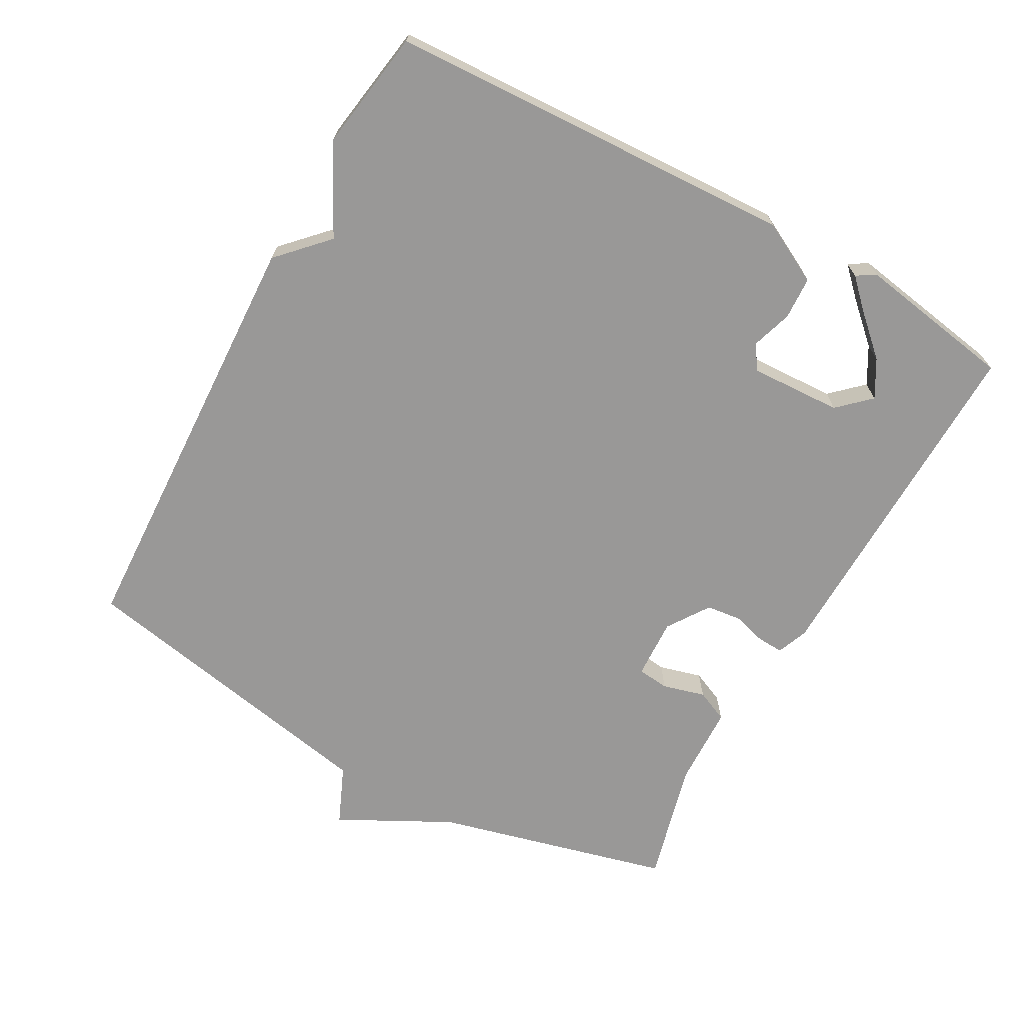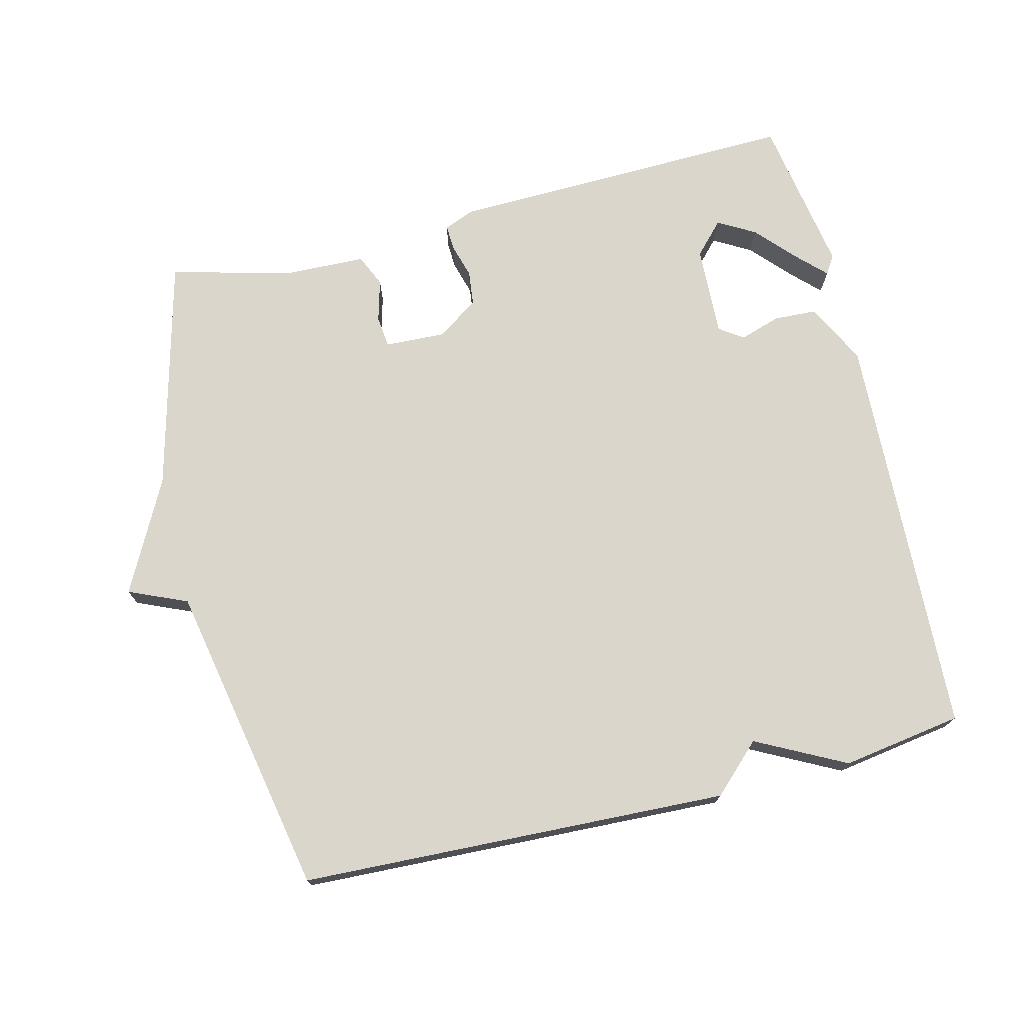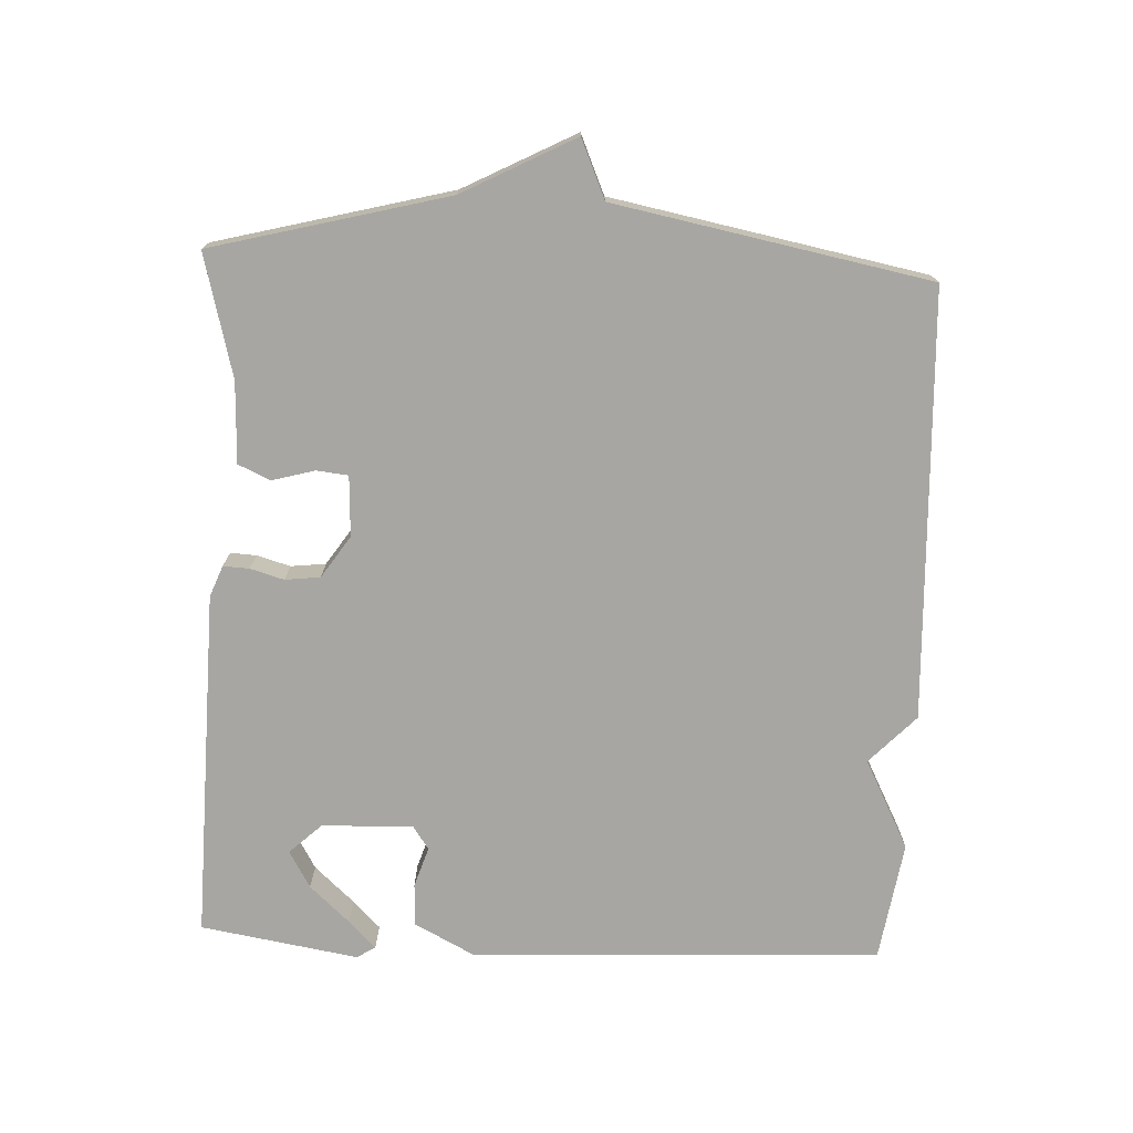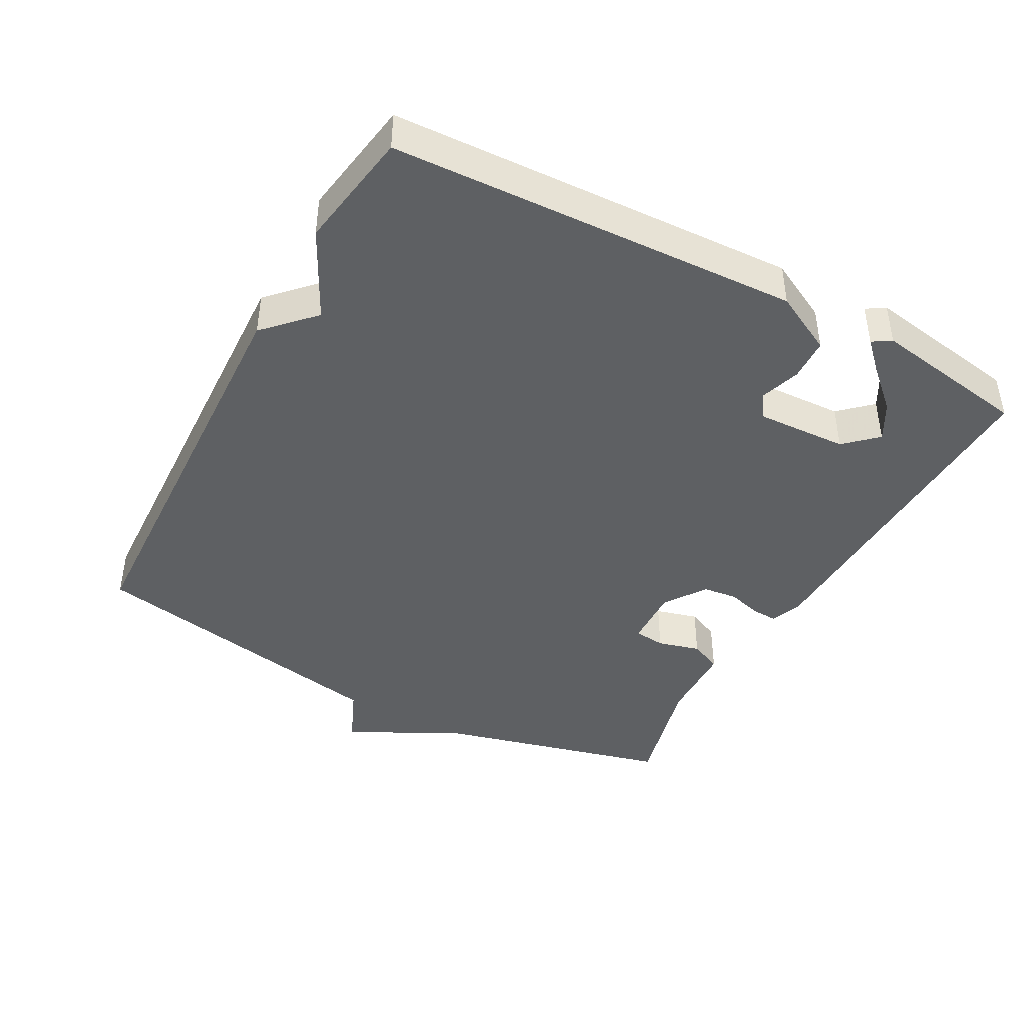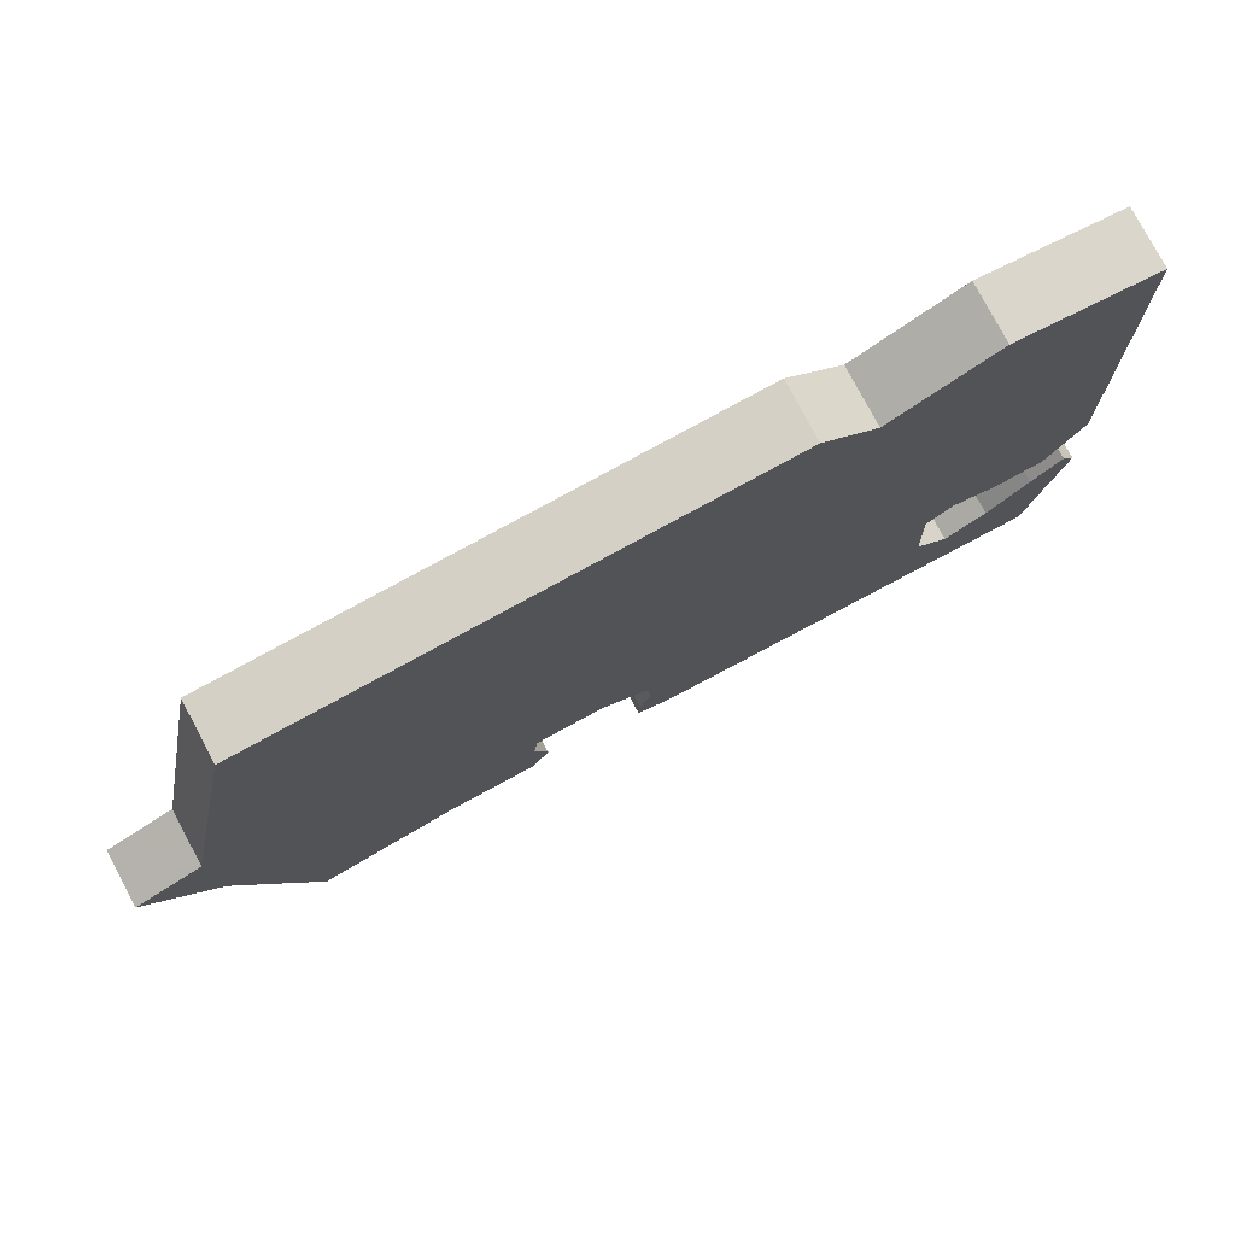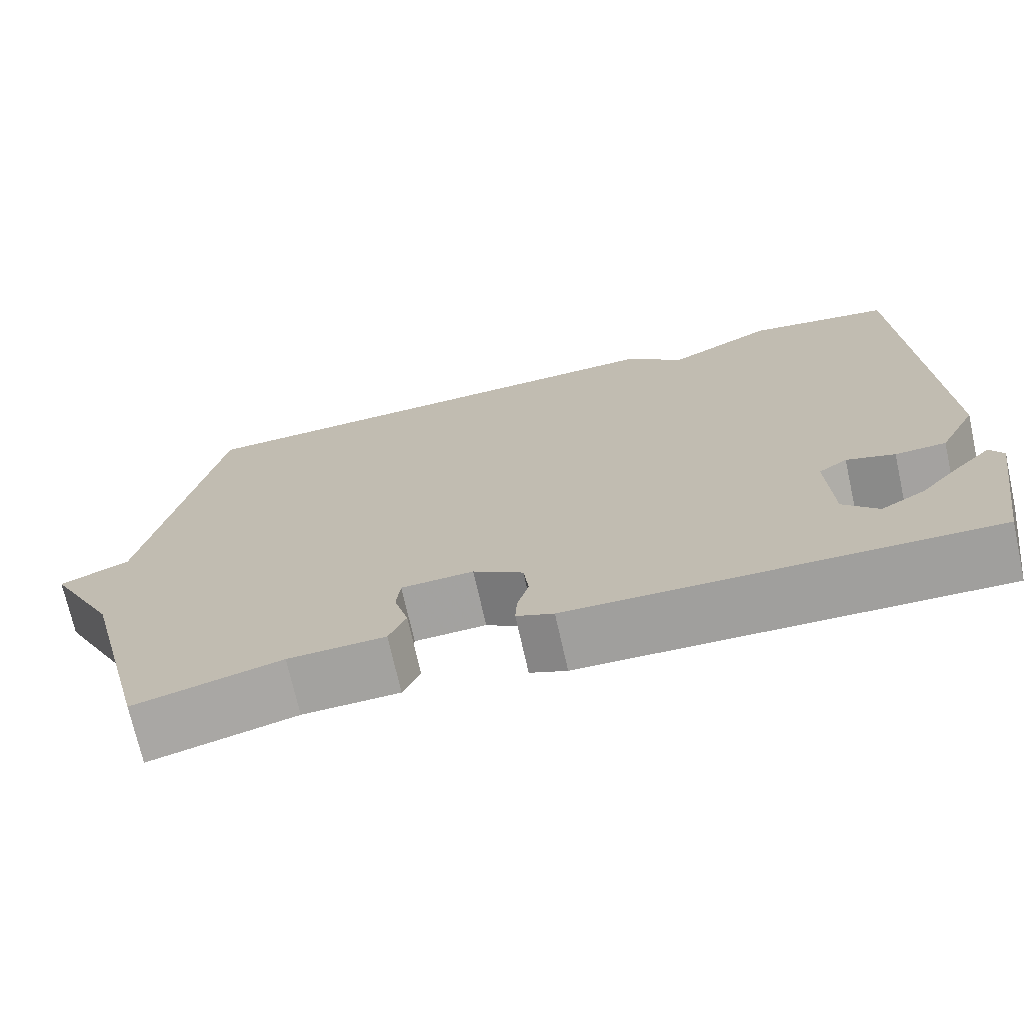
<metadata>
{"format":"obj","ext":"obj","renderer":"f3d","projection":"perspective","resolution":1024,"background":"white","views":[{"elev":-68.7,"azim":61.0,"up":"+Y"},{"elev":73.5,"azim":-14.0,"up":"+Y"},{"elev":-74.2,"azim":-92.6,"up":"+Y"},{"elev":-42.6,"azim":61.4,"up":"+Y"},{"elev":78.6,"azim":-28.1,"up":"+Z"},{"elev":-71.8,"azim":12.6,"up":"+Z"}]}
</metadata>
<code>
v 0.5 0.07 0.5
v 0.527 0.07 -0.096
v 0.481 0.07 -0.185
v 0.419 0.07 -0.188
v 0.36 0.07 -0.169
v 0.325 0.07 -0.193
v 0.331 0.07 -0.326
v 0.374 0.07 -0.372
v 0.428 0.07 -0.341
v 0.481 0.07 -0.283
v 0.521 0.07 -0.243
v 0.538 0.07 -0.27
v 0.5 0.07 -0.5
v -0.011 0.07 -0.488
v -0.056 0.07 -0.47
v -0.054 0.07 -0.432
v -0.04 0.07 -0.383
v -0.046 0.07 -0.332
v -0.107 0.07 -0.291
v -0.195 0.07 -0.295
v -0.2 0.07 -0.341
v -0.183 0.07 -0.403
v -0.204 0.07 -0.45
v -0.322 0.07 -0.454
v -0.5 0.07 -0.5
v -0.588 0.07 -0.158
v -0.673 0.07 0.005
v -0.588 0.07 0.042
v -0.5 0.07 0.5
v 0.125 0.07 0.527
v 0.195 0.07 0.46
v 0.325 0.07 0.527
v 0.5 0 0.5
v 0.527 0 -0.096
v 0.481 0 -0.185
v 0.419 0 -0.188
v 0.36 0 -0.169
v 0.325 0 -0.193
v 0.331 0 -0.326
v 0.374 0 -0.372
v 0.428 0 -0.341
v 0.481 0 -0.283
v 0.521 0 -0.243
v 0.538 0 -0.27
v 0.5 0 -0.5
v -0.011 0 -0.488
v -0.056 0 -0.47
v -0.054 0 -0.432
v -0.04 0 -0.383
v -0.046 0 -0.332
v -0.107 0 -0.291
v -0.195 0 -0.295
v -0.2 0 -0.341
v -0.183 0 -0.403
v -0.204 0 -0.45
v -0.322 0 -0.454
v -0.5 0 -0.5
v -0.588 0 -0.158
v -0.673 0 0.005
v -0.588 0 0.042
v -0.5 0 0.5
v 0.125 0 0.527
v 0.195 0 0.46
v 0.325 0 0.527
f 3 4 5
f 2 3 5
f 1 2 5
f 32 1 5
f 31 32 5
f 31 5 6
f 30 31 6
f 29 30 6
f 28 29 6
f 28 6 7
f 27 28 7
f 26 27 7
f 24 25 26
f 23 24 26
f 22 23 26
f 21 22 26
f 20 21 26
f 19 20 26
f 19 26 7 8
f 18 19 8
f 17 18 8
f 16 17 8
f 15 16 8
f 14 15 8
f 13 14 8
f 11 12 13
f 10 11 13
f 9 10 13
f 8 9 13
f 37 36 35
f 37 35 34
f 37 34 33
f 37 33 64
f 37 64 63
f 38 37 63
f 38 63 62
f 38 62 61
f 38 61 60
f 39 38 60
f 39 60 59
f 39 59 58
f 58 57 56
f 58 56 55
f 58 55 54
f 58 54 53
f 58 53 52
f 58 52 51
f 40 39 58 51
f 40 51 50
f 40 50 49
f 40 49 48
f 40 48 47
f 40 47 46
f 40 46 45
f 45 44 43
f 45 43 42
f 45 42 41
f 45 41 40
f 1 33 34 2
f 2 34 35 3
f 3 35 36 4
f 4 36 37 5
f 5 37 38 6
f 6 38 39 7
f 7 39 40 8
f 8 40 41 9
f 9 41 42 10
f 10 42 43 11
f 11 43 44 12
f 12 44 45 13
f 13 45 46 14
f 14 46 47 15
f 15 47 48 16
f 16 48 49 17
f 17 49 50 18
f 18 50 51 19
f 19 51 52 20
f 20 52 53 21
f 21 53 54 22
f 22 54 55 23
f 23 55 56 24
f 24 56 57 25
f 25 57 58 26
f 26 58 59 27
f 27 59 60 28
f 28 60 61 29
f 29 61 62 30
f 30 62 63 31
f 31 63 64 32
f 32 64 33 1

</code>
